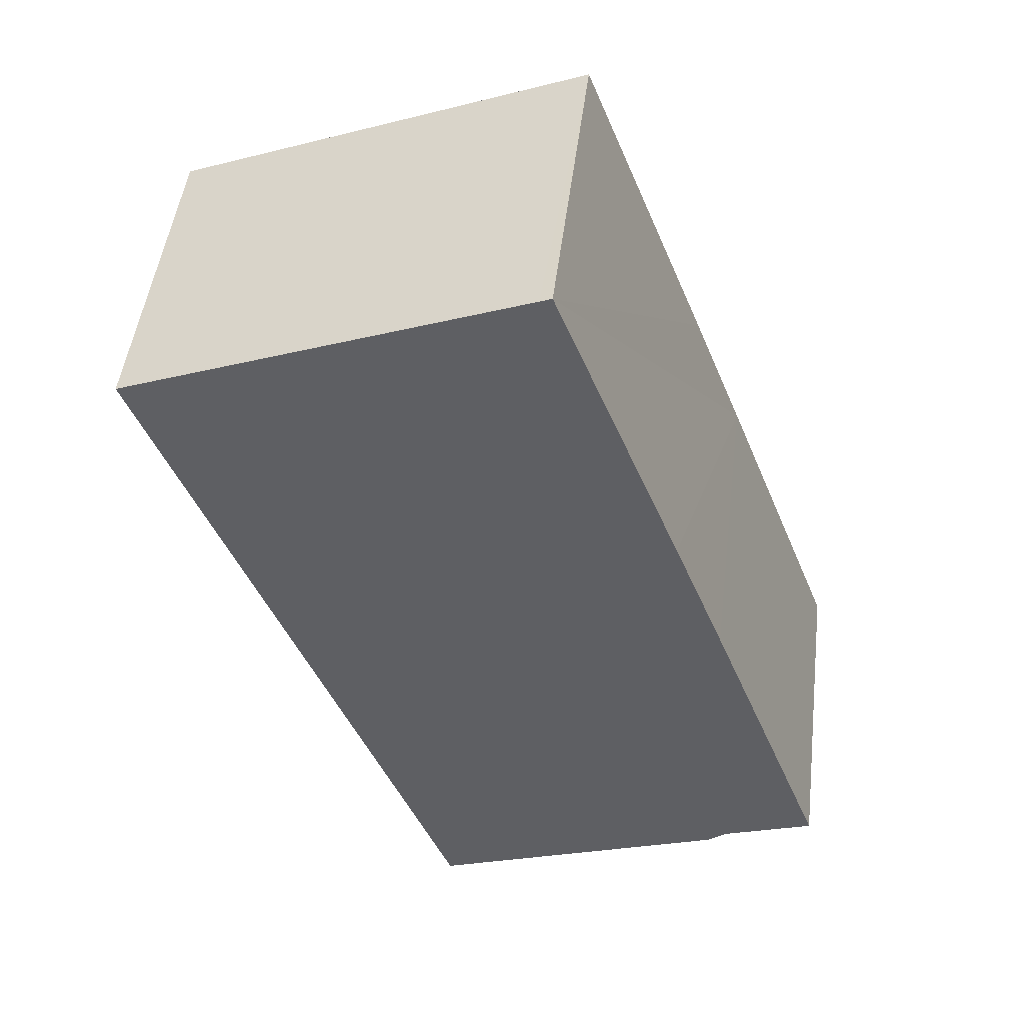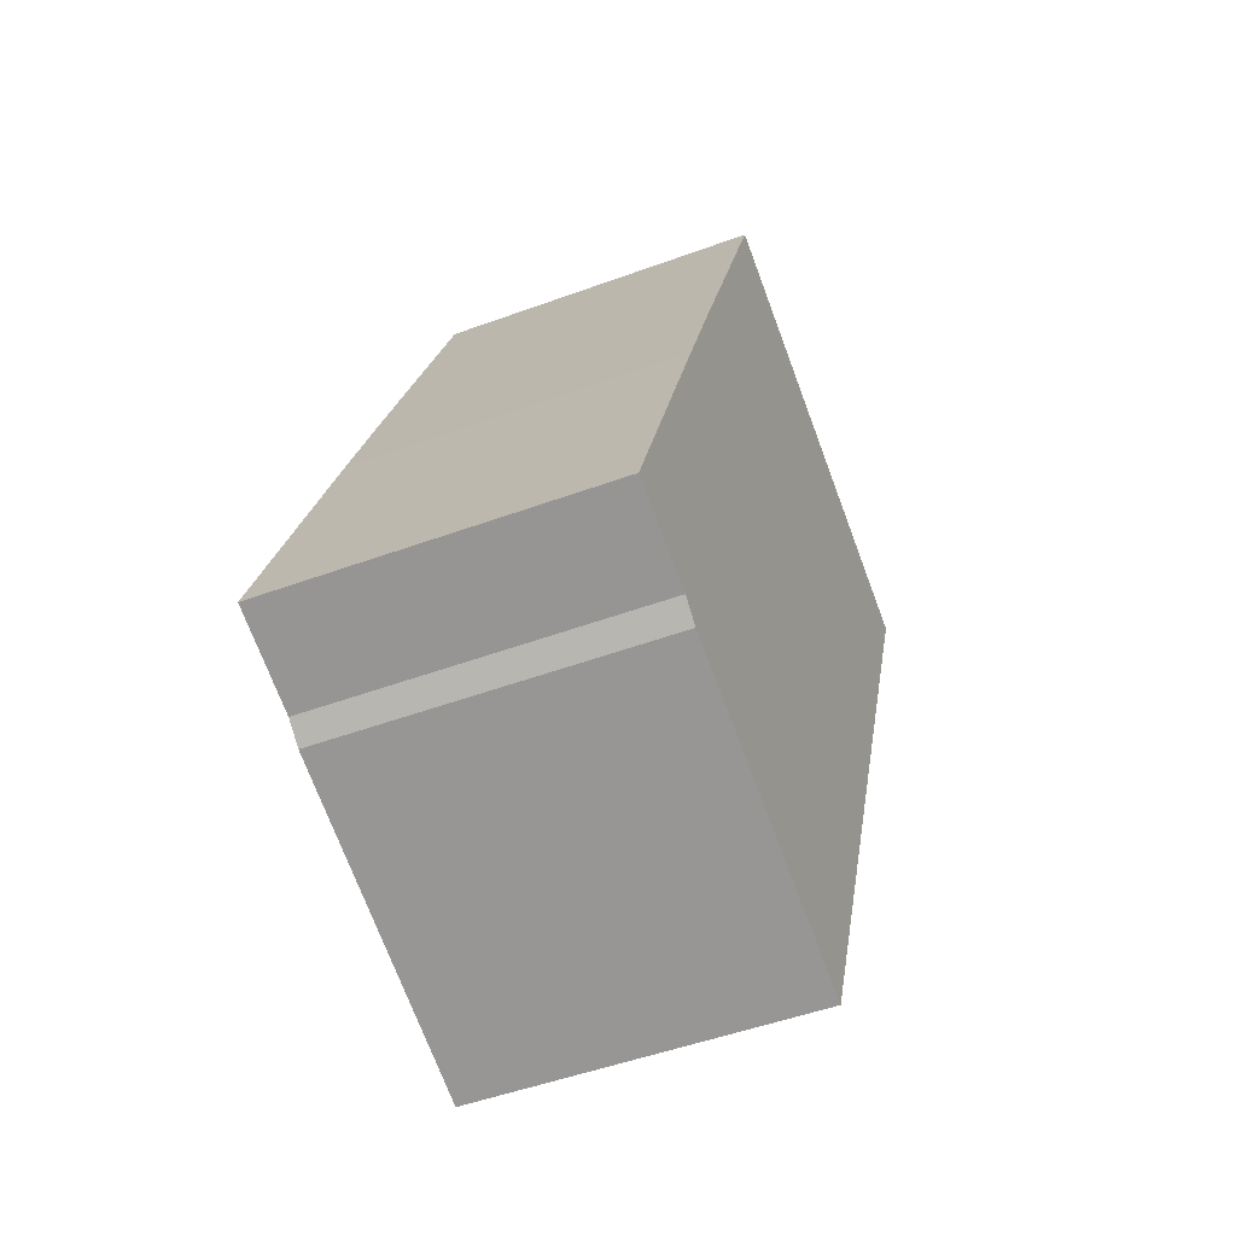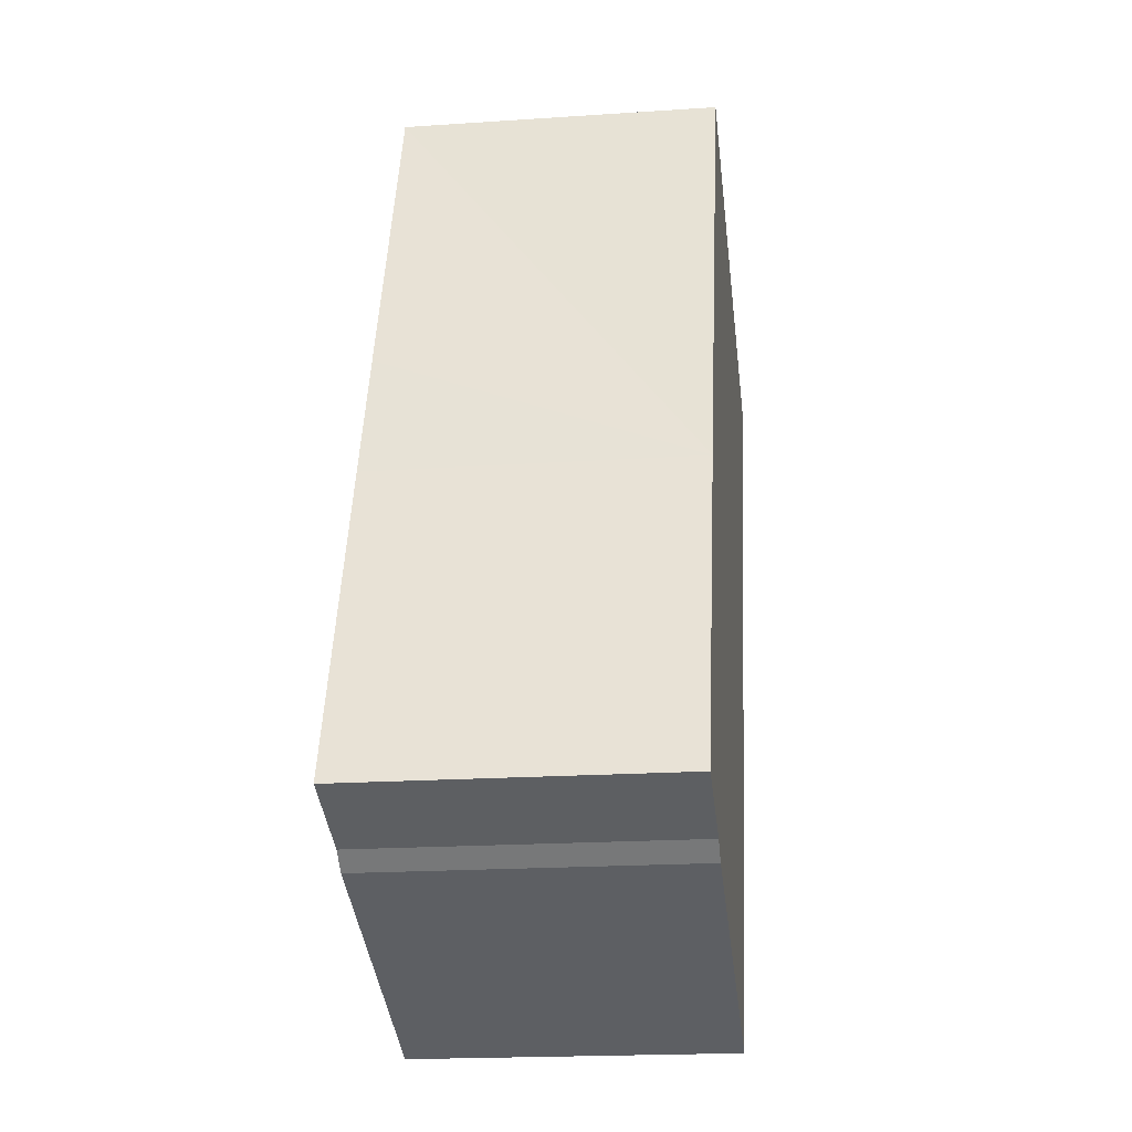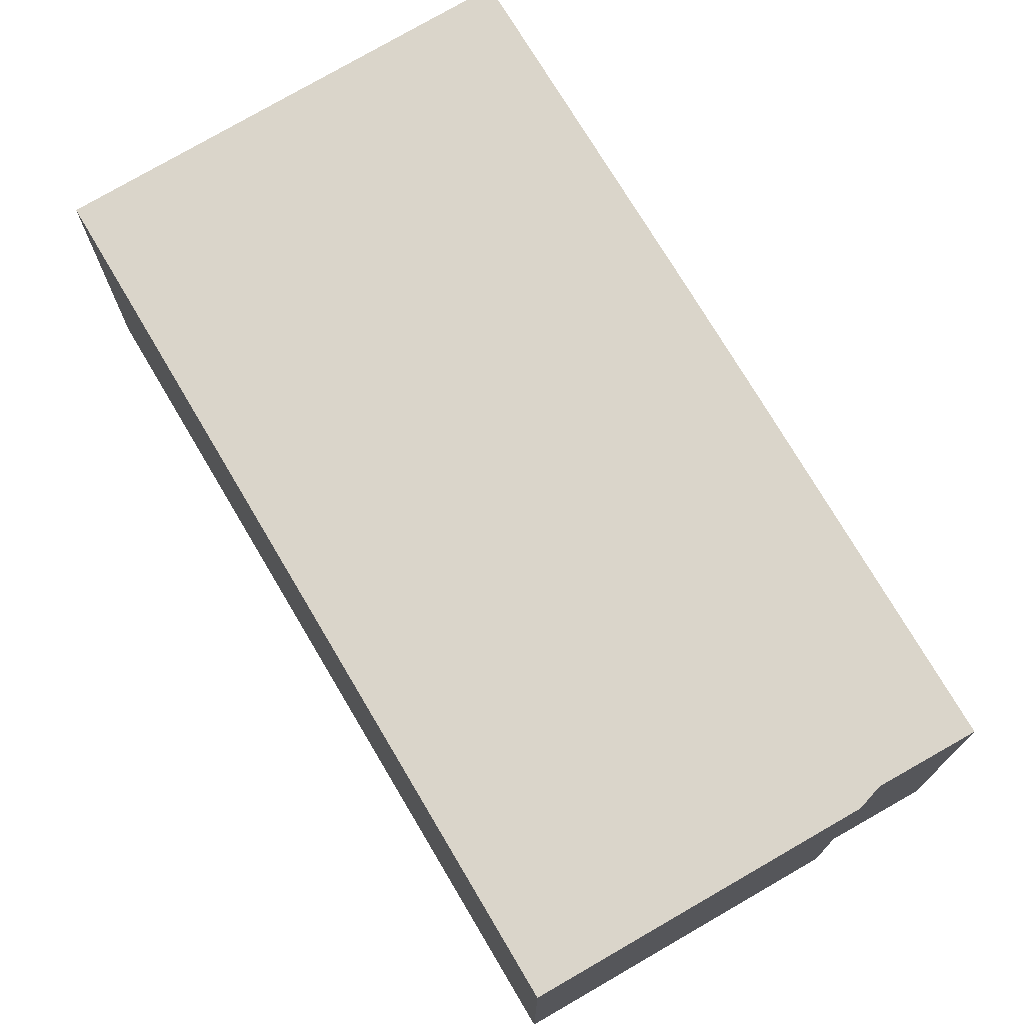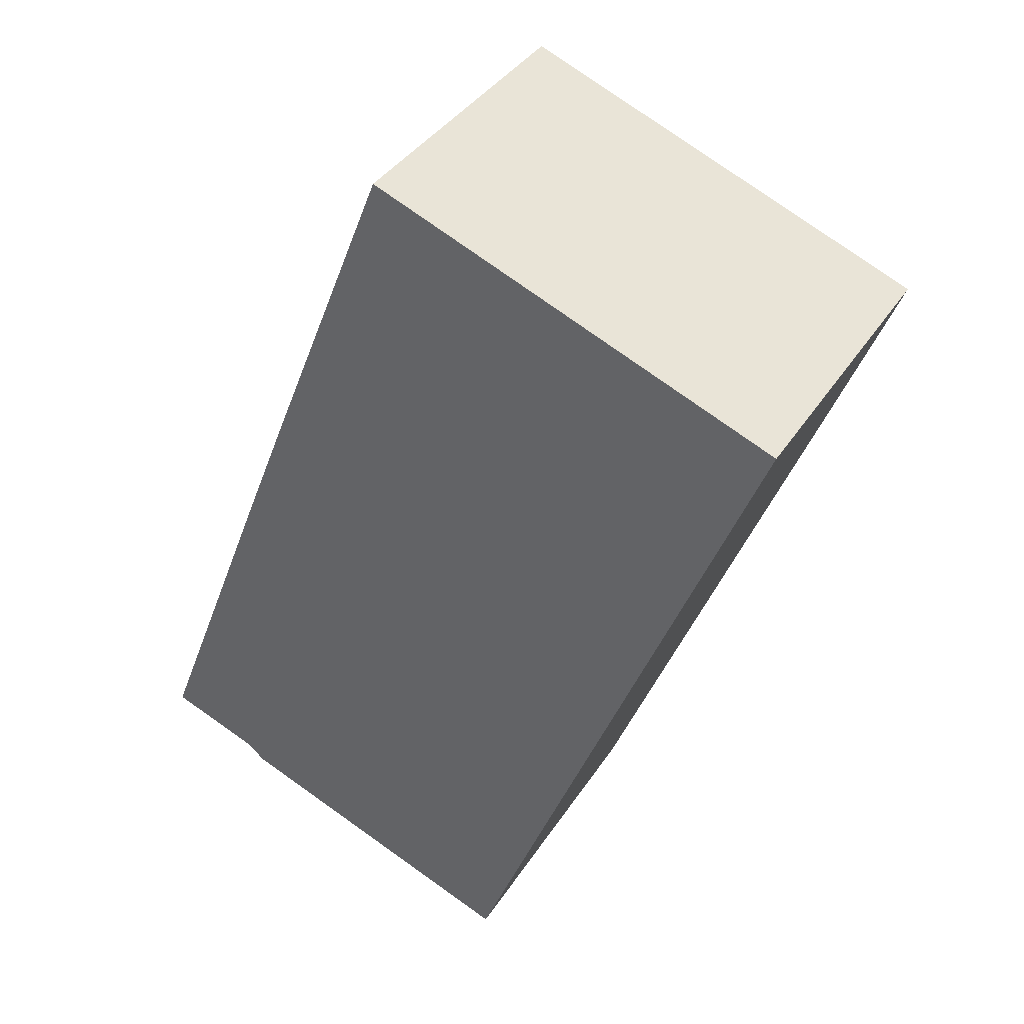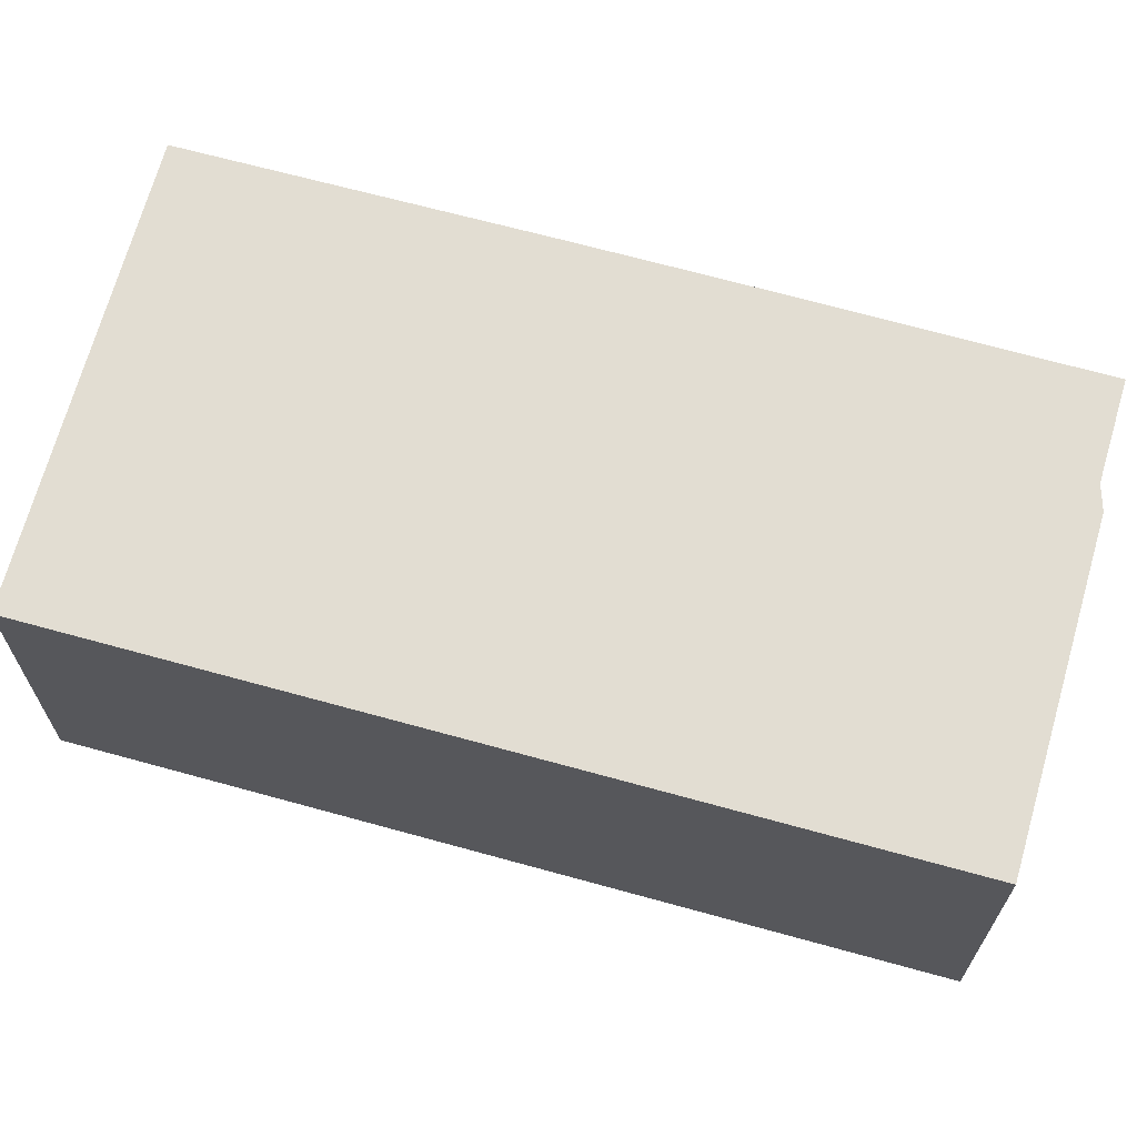
<metadata>
{"format":"obj","ext":"obj","renderer":"f3d","projection":"perspective","resolution":1024,"background":"white","views":[{"elev":48.5,"azim":-173.0,"up":"+Z"},{"elev":-50.0,"azim":-68.0,"up":"+Z"},{"elev":-19.5,"azim":-82.8,"up":"+Z"},{"elev":74.3,"azim":170.7,"up":"+Y"},{"elev":38.1,"azim":29.2,"up":"+Z"},{"elev":68.2,"azim":126.8,"up":"+Y"}]}
</metadata>
<code>
v  3.202 3.518 -1.292
v  7.841 3.518 6.705
v  4.523 3.518 -1.791
v  1.218 3.518 -0.544
v  0.999 3.518 -0.369
v  0 3.518 2.154e-16
v  1.352 3.518 3.511
v  1.92 3.518 4.968
v  3.443 3.518 8.434
v  3.312 3.518 8.486
v  3.312 -5.196e-16 8.486
v  7.841 -4.106e-16 6.705
v  3.443 -5.164e-16 8.434
v  4.523 1.097e-16 -1.791
v  1.218 3.331e-17 -0.544
v  3.202 7.911e-17 -1.292
v  0.999 2.259e-17 -0.369
v  0 0 0
v  1.352 -2.15e-16 3.511
v  1.92 -3.042e-16 4.968
g defaultobject
f 1 2 3
f 2 1 4
f 2 4 5
f 2 5 6
f 2 6 7
f 2 7 8
f 2 8 9
f 9 8 10
f 11 9 10
f 9 11 2
f 2 11 12
f 12 11 13
f 12 3 2
f 3 12 14
f 14 1 3
f 1 14 4
f 4 14 15
f 15 14 16
f 17 6 5
f 6 17 18
f 15 5 4
f 5 15 17
f 18 7 6
f 7 18 19
f 7 19 8
f 8 19 10
f 10 19 20
f 10 20 11
f 12 16 14
f 16 12 15
f 15 12 17
f 17 12 18
f 18 12 19
f 19 12 20
f 20 12 13
f 20 13 11

</code>
